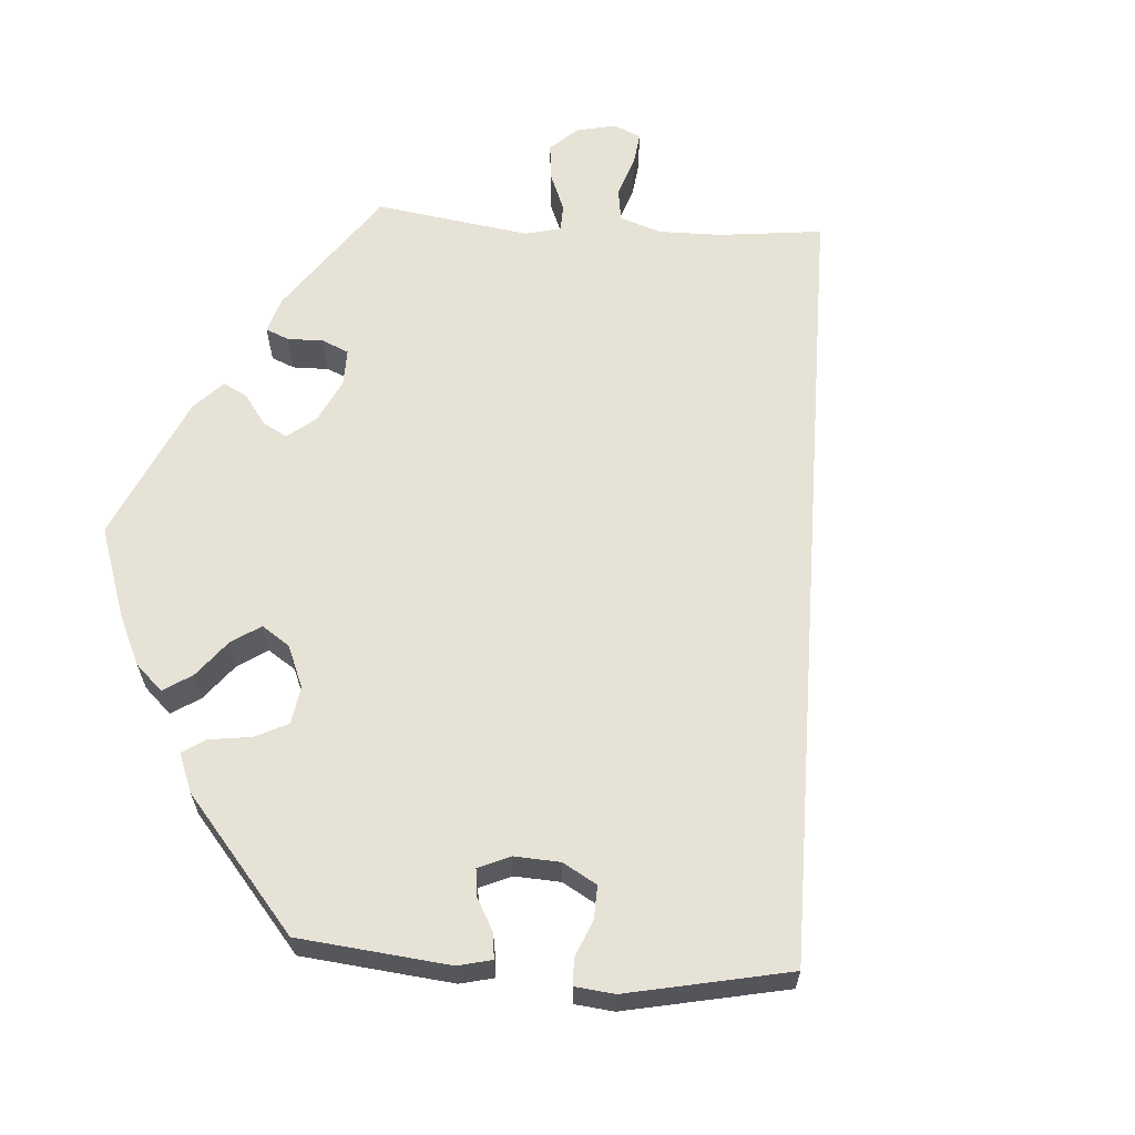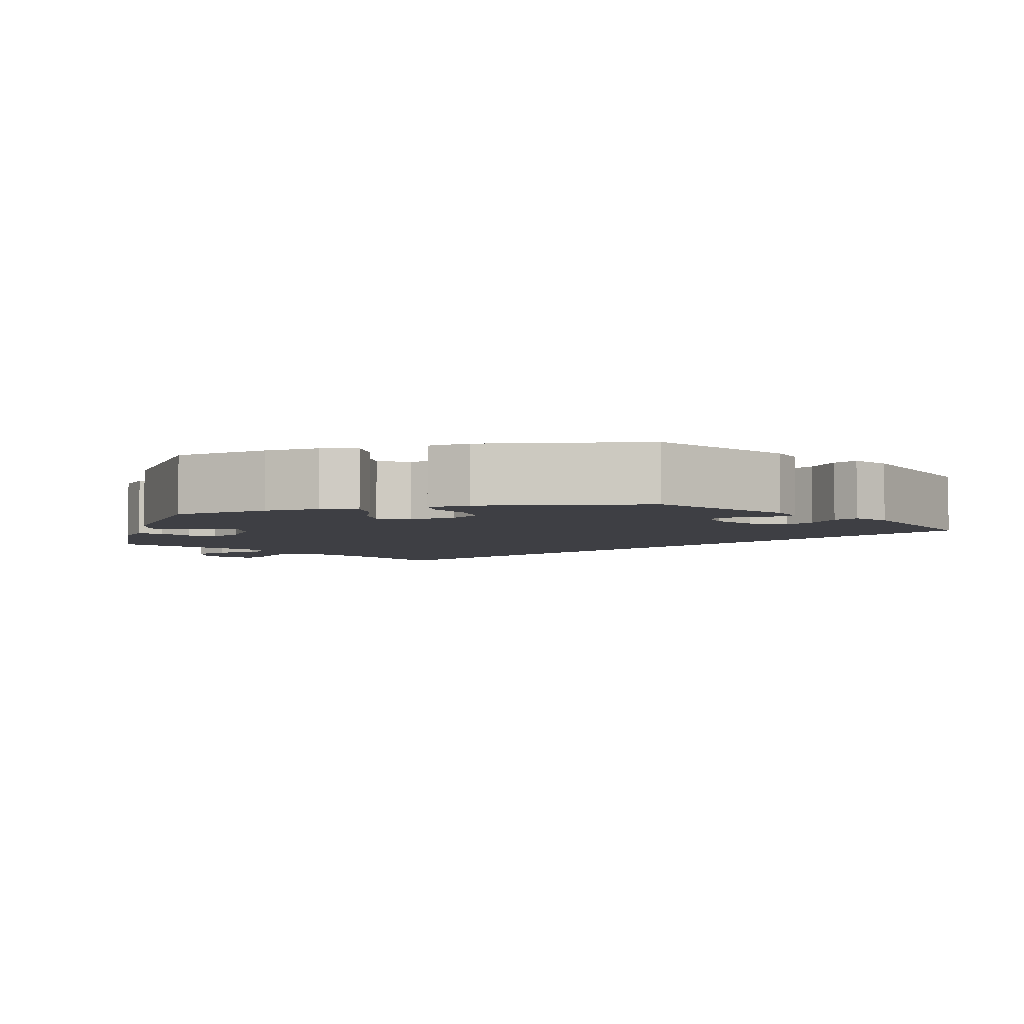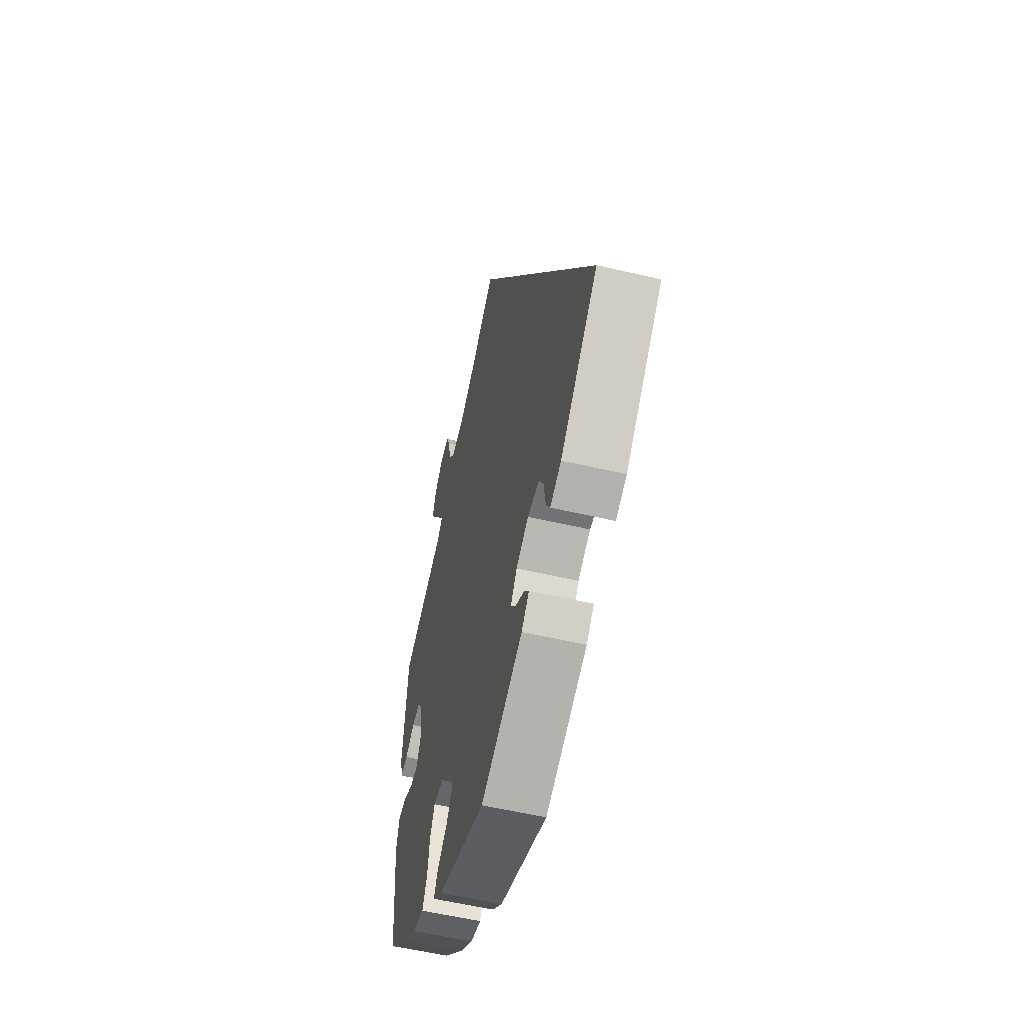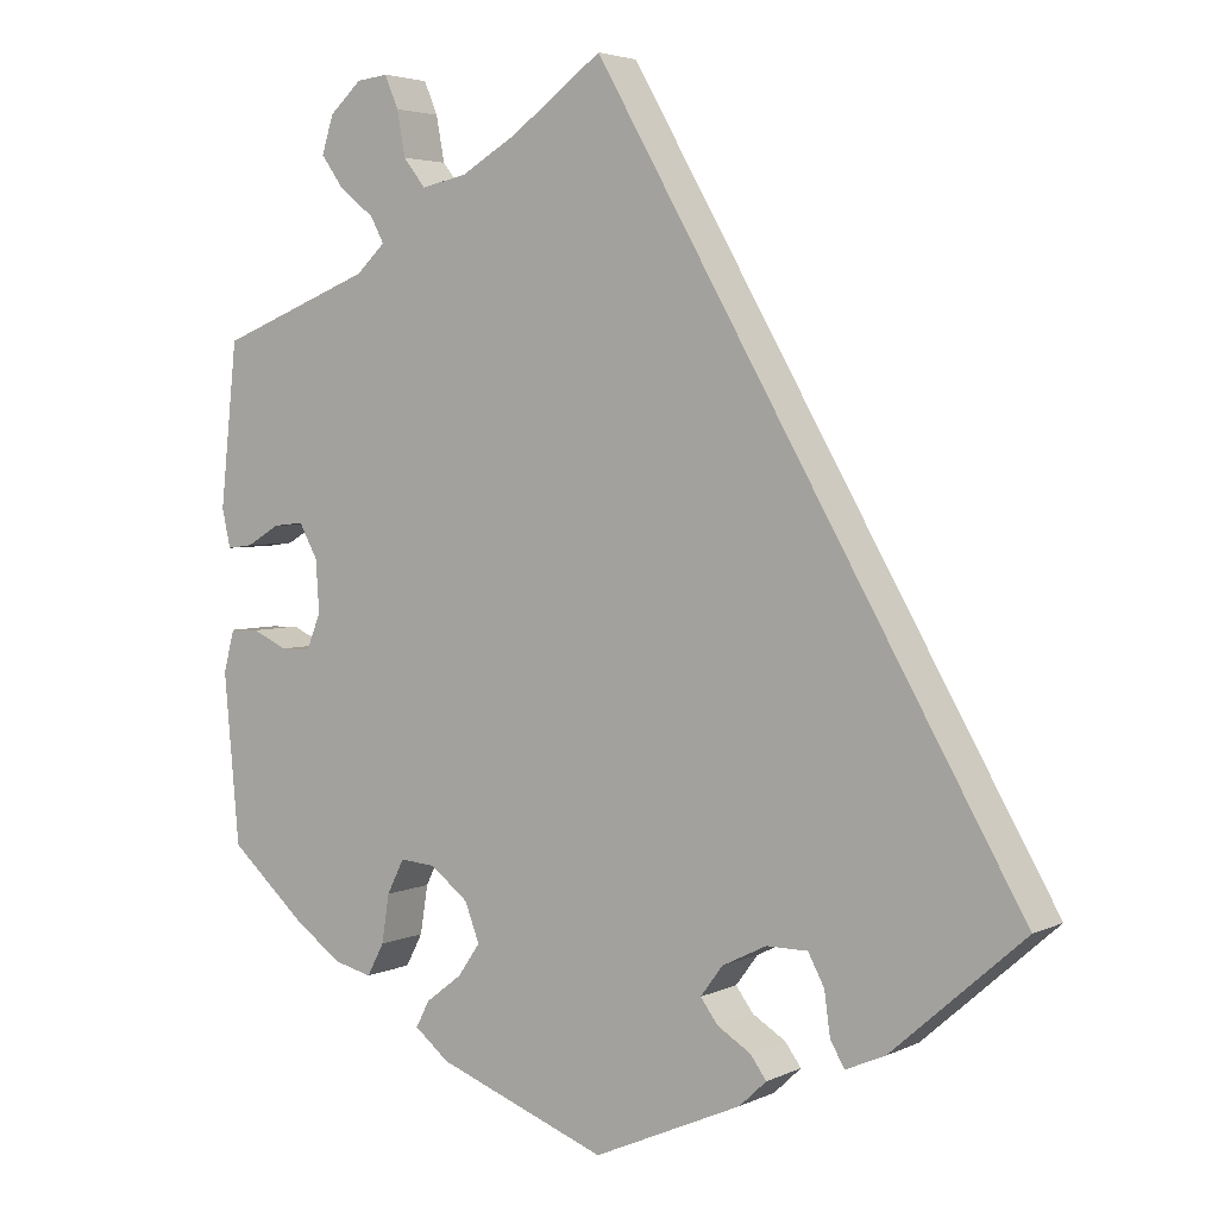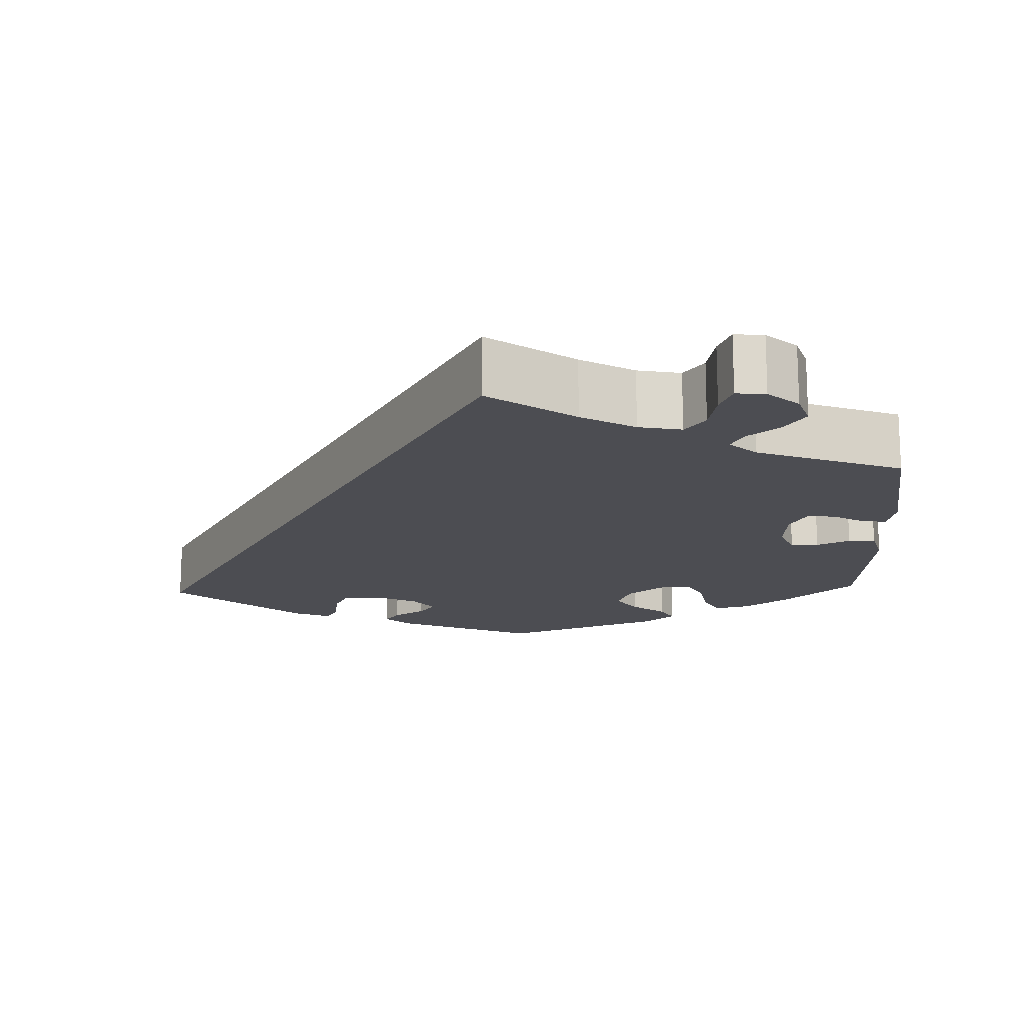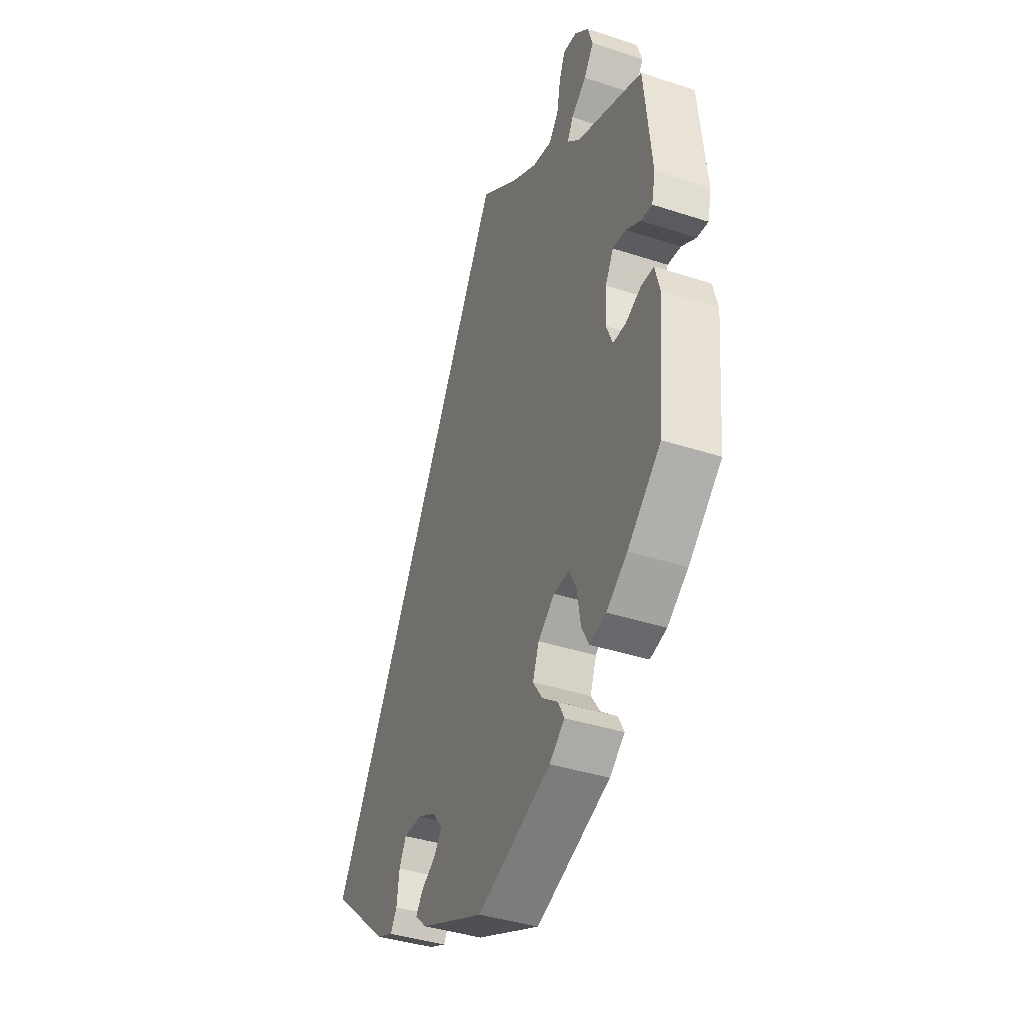
<metadata>
{"format":"obj","ext":"obj","renderer":"f3d","projection":"perspective","resolution":1024,"background":"white","views":[{"elev":63.6,"azim":-146.1,"up":"+Y"},{"elev":-4.5,"azim":164.2,"up":"+Y"},{"elev":-56.0,"azim":-103.8,"up":"+Z"},{"elev":3.9,"azim":-146.0,"up":"+Z"},{"elev":-16.4,"azim":2.3,"up":"+Y"},{"elev":-39.4,"azim":67.8,"up":"+Z"}]}
</metadata>
<code>
v 0.52 0.07 0.098
v 0.51 0.07 0.053
v 0.479 0.07 0.057
v 0.44 0.07 0.08
v 0.404 0.07 0.084
v 0.382 0.07 0.044
v 0.378 0.07 -0.017
v 0.395 0.07 -0.059
v 0.43 0.07 -0.059
v 0.472 0.07 -0.04
v 0.506 0.07 -0.041
v 0.519 0.07 -0.09
v 0.501 0.07 -0.289
v 0.411 0.07 -0.369
v 0.355 0.07 -0.409
v 0.31 0.07 -0.42
v 0.29 0.07 -0.382
v 0.281 0.07 -0.325
v 0.261 0.07 -0.285
v 0.219 0.07 -0.288
v 0.174 0.07 -0.323
v 0.157 0.07 -0.368
v 0.183 0.07 -0.406
v 0.226 0.07 -0.439
v 0.242 0.07 -0.47
v 0.201 0.07 -0.503
v 0 0.07 -0.578
v -0.175 0.07 -0.501
v -0.207 0.07 -0.471
v -0.188 0.07 -0.445
v -0.149 0.07 -0.421
v -0.128 0.07 -0.393
v -0.154 0.07 -0.358
v -0.206 0.07 -0.332
v -0.255 0.07 -0.332
v -0.274 0.07 -0.368
v -0.281 0.07 -0.419
v -0.298 0.07 -0.447
v -0.344 0.07 -0.427
v -0.501 0.07 -0.289
v -0.001 0.07 0.578
v 0.106 0.07 0.5
v 0.173 0.07 0.461
v 0.227 0.07 0.45
v 0.253 0.07 0.483
v 0.263 0.07 0.536
v 0.279 0.07 0.574
v 0.316 0.07 0.57
v 0.354 0.07 0.536
v 0.368 0.07 0.492
v 0.341 0.07 0.454
v 0.3 0.07 0.422
v 0.284 0.07 0.392
v 0.318 0.07 0.36
v 0.5 0.07 0.289
v 0.52 0 0.098
v 0.51 0 0.053
v 0.479 0 0.057
v 0.44 0 0.08
v 0.404 0 0.084
v 0.382 0 0.044
v 0.378 0 -0.017
v 0.395 0 -0.059
v 0.43 0 -0.059
v 0.472 0 -0.04
v 0.506 0 -0.041
v 0.519 0 -0.09
v 0.501 0 -0.289
v 0.411 0 -0.369
v 0.355 0 -0.409
v 0.31 0 -0.42
v 0.29 0 -0.382
v 0.281 0 -0.325
v 0.261 0 -0.285
v 0.219 0 -0.288
v 0.174 0 -0.323
v 0.157 0 -0.368
v 0.183 0 -0.406
v 0.226 0 -0.439
v 0.242 0 -0.47
v 0.201 0 -0.503
v 0 0 -0.578
v -0.175 0 -0.501
v -0.207 0 -0.471
v -0.188 0 -0.445
v -0.149 0 -0.421
v -0.128 0 -0.393
v -0.154 0 -0.358
v -0.206 0 -0.332
v -0.255 0 -0.332
v -0.274 0 -0.368
v -0.281 0 -0.419
v -0.298 0 -0.447
v -0.344 0 -0.427
v -0.501 0 -0.289
v -0.001 0 0.578
v 0.106 0 0.5
v 0.173 0 0.461
v 0.227 0 0.45
v 0.253 0 0.483
v 0.263 0 0.536
v 0.279 0 0.574
v 0.316 0 0.57
v 0.354 0 0.536
v 0.368 0 0.492
v 0.341 0 0.454
v 0.3 0 0.422
v 0.284 0 0.392
v 0.318 0 0.36
v 0.5 0 0.289
f 54 55 1 2
f 53 54 2 3
f 49 50 51 52
f 49 52 53
f 48 49 53
f 45 46 47 48
f 45 48 53
f 44 45 53
f 43 44 53 3
f 39 40 41 42
f 36 37 38 39
f 35 36 39 42
f 34 35 42 43
f 28 29 30 31
f 28 31 32
f 27 28 32
f 26 27 32
f 23 24 25 26
f 22 23 26 32
f 21 22 32 33
f 15 16 17 18
f 15 18 19
f 14 15 19
f 13 14 19
f 12 13 19
f 9 10 11 12
f 8 9 12 19
f 7 8 19 20
f 43 3 4
f 43 4 5
f 34 43 5 6
f 20 21 33 34
f 6 7 20 34
f 57 56 110 109
f 58 57 109 108
f 107 106 105 104
f 108 107 104
f 108 104 103
f 103 102 101 100
f 108 103 100
f 108 100 99
f 58 108 99 98
f 97 96 95 94
f 94 93 92 91
f 97 94 91 90
f 98 97 90 89
f 86 85 84 83
f 87 86 83
f 87 83 82
f 87 82 81
f 81 80 79 78
f 87 81 78 77
f 88 87 77 76
f 73 72 71 70
f 74 73 70
f 74 70 69
f 74 69 68
f 74 68 67
f 67 66 65 64
f 74 67 64 63
f 75 74 63 62
f 59 58 98
f 60 59 98
f 61 60 98 89
f 89 88 76 75
f 89 75 62 61
f 1 56 57 2
f 2 57 58 3
f 3 58 59 4
f 4 59 60 5
f 5 60 61 6
f 6 61 62 7
f 7 62 63 8
f 8 63 64 9
f 9 64 65 10
f 10 65 66 11
f 11 66 67 12
f 12 67 68 13
f 13 68 69 14
f 14 69 70 15
f 15 70 71 16
f 16 71 72 17
f 17 72 73 18
f 18 73 74 19
f 19 74 75 20
f 20 75 76 21
f 21 76 77 22
f 22 77 78 23
f 23 78 79 24
f 24 79 80 25
f 25 80 81 26
f 26 81 82 27
f 27 82 83 28
f 28 83 84 29
f 29 84 85 30
f 30 85 86 31
f 31 86 87 32
f 32 87 88 33
f 33 88 89 34
f 34 89 90 35
f 35 90 91 36
f 36 91 92 37
f 37 92 93 38
f 38 93 94 39
f 39 94 95 40
f 40 95 96 41
f 41 96 97 42
f 42 97 98 43
f 43 98 99 44
f 44 99 100 45
f 45 100 101 46
f 46 101 102 47
f 47 102 103 48
f 48 103 104 49
f 49 104 105 50
f 50 105 106 51
f 51 106 107 52
f 52 107 108 53
f 53 108 109 54
f 54 109 110 55
f 55 110 56 1

</code>
